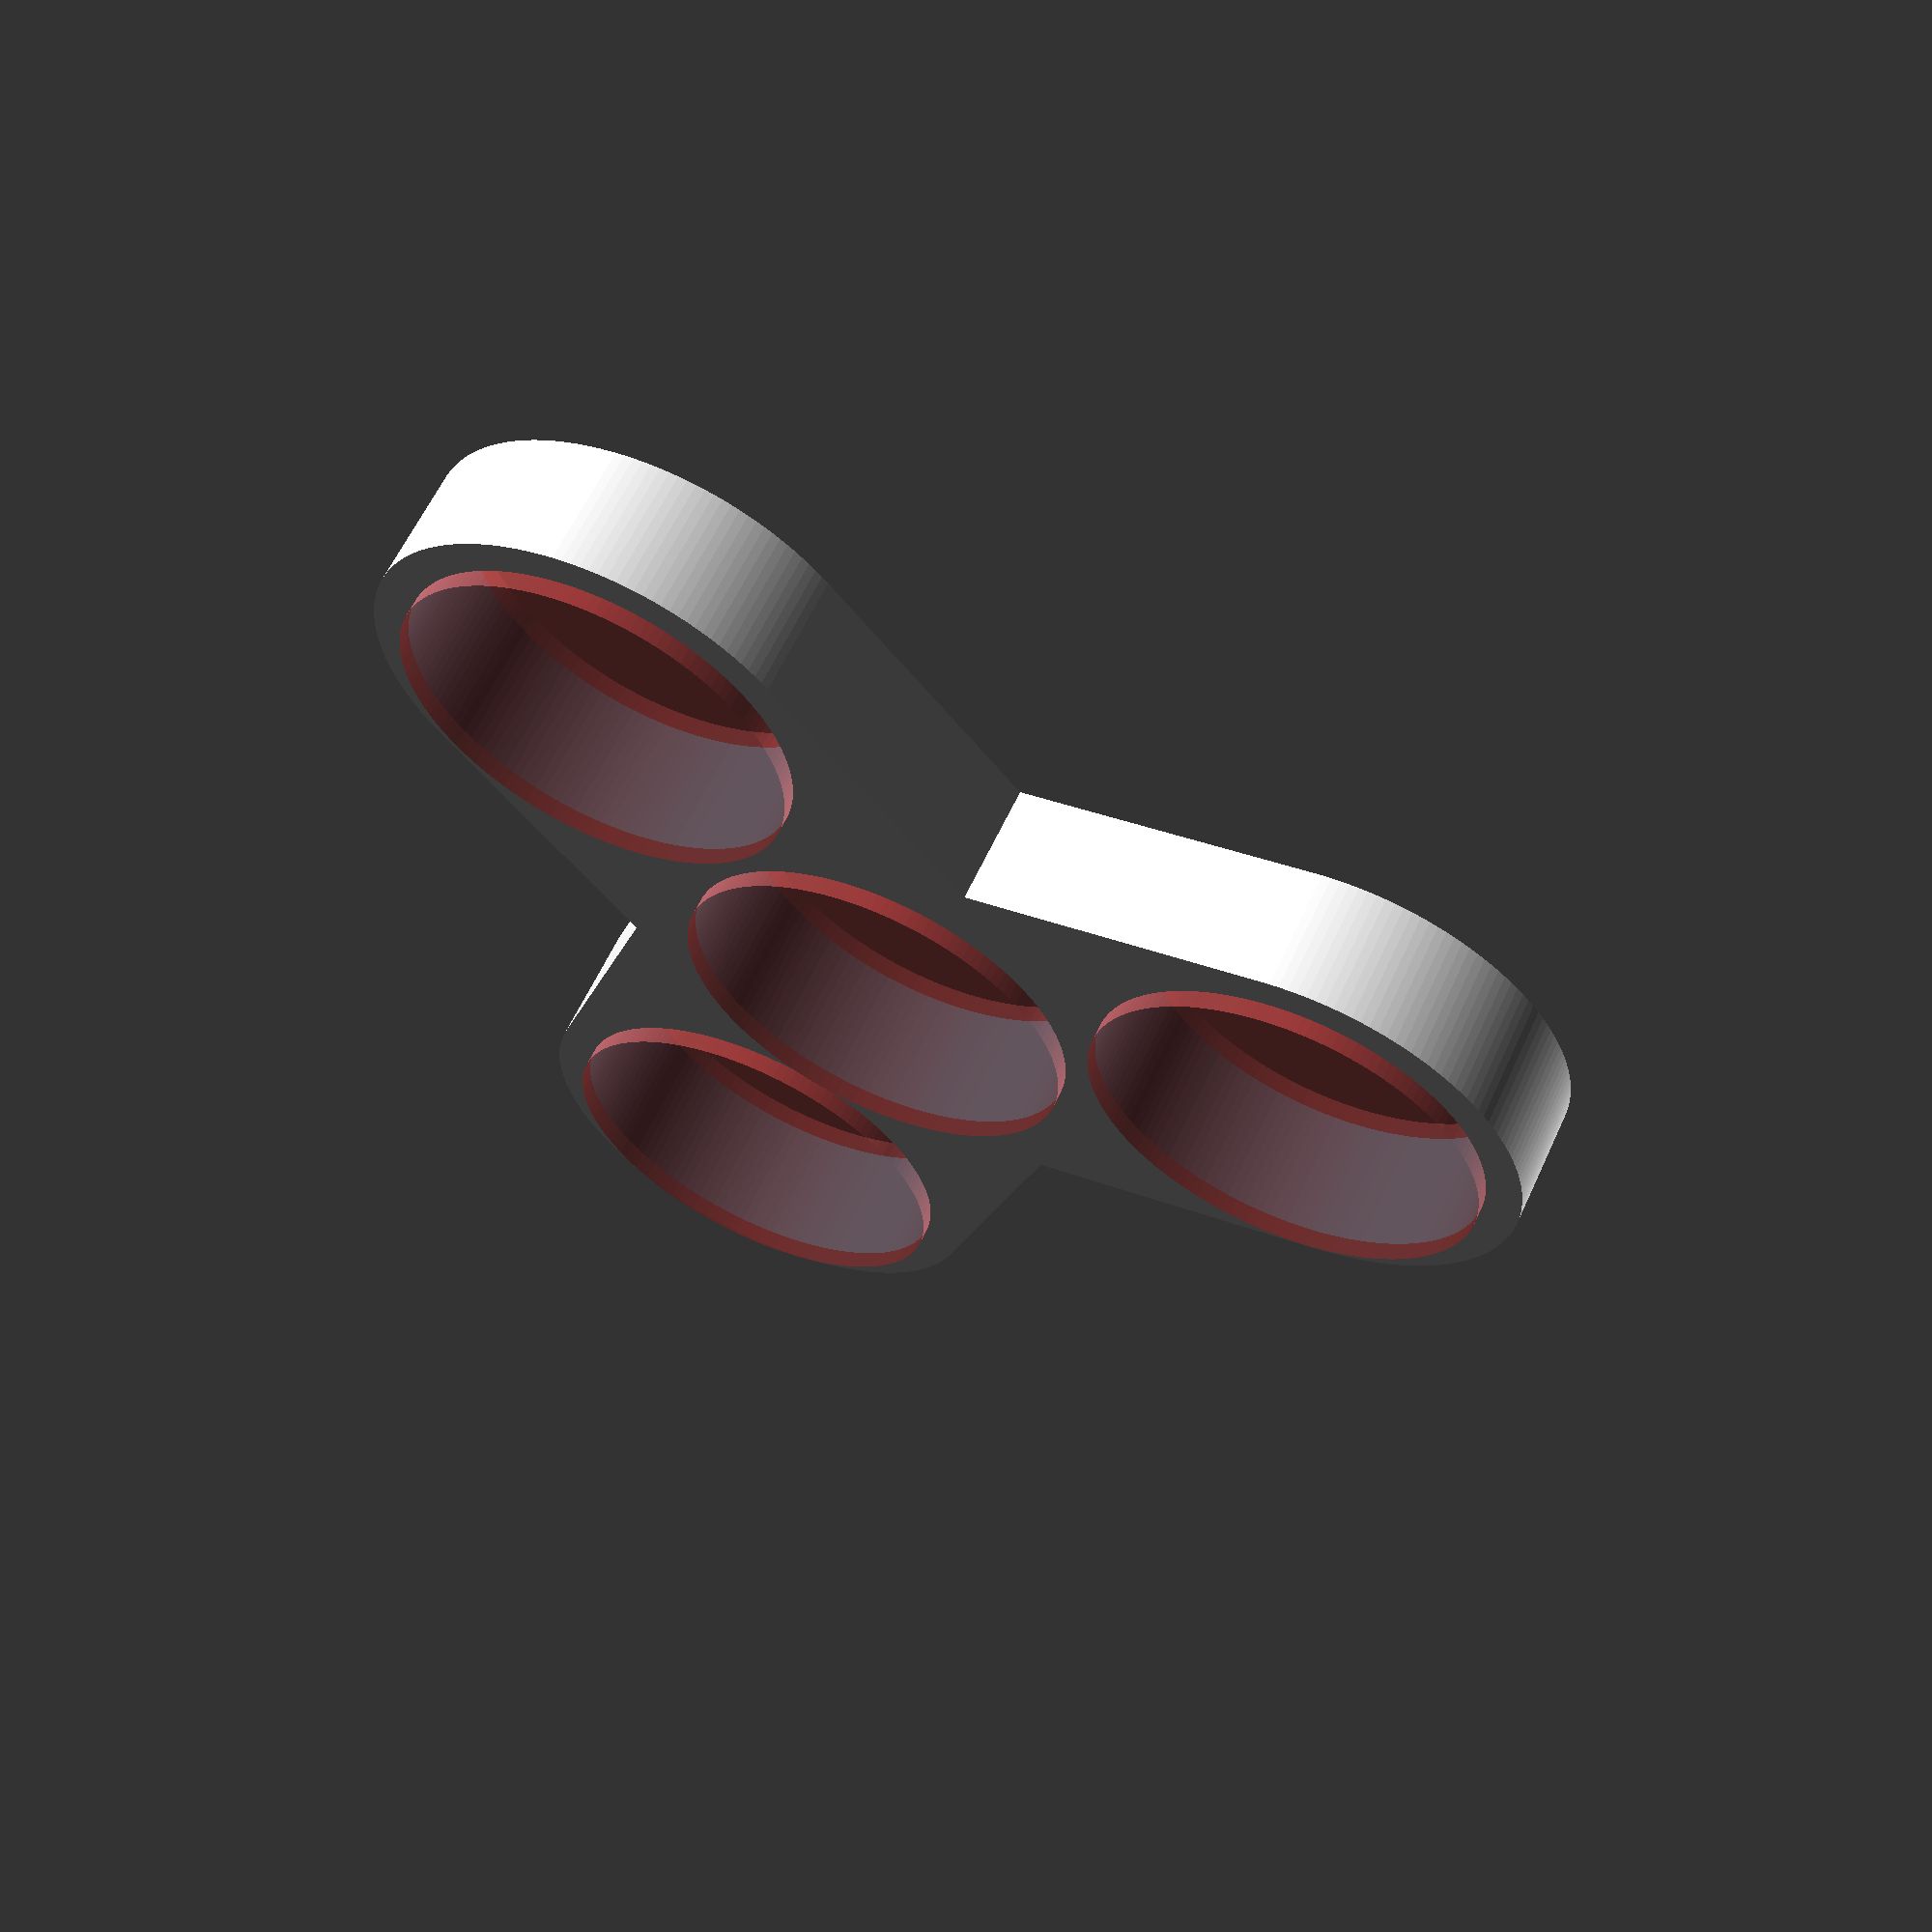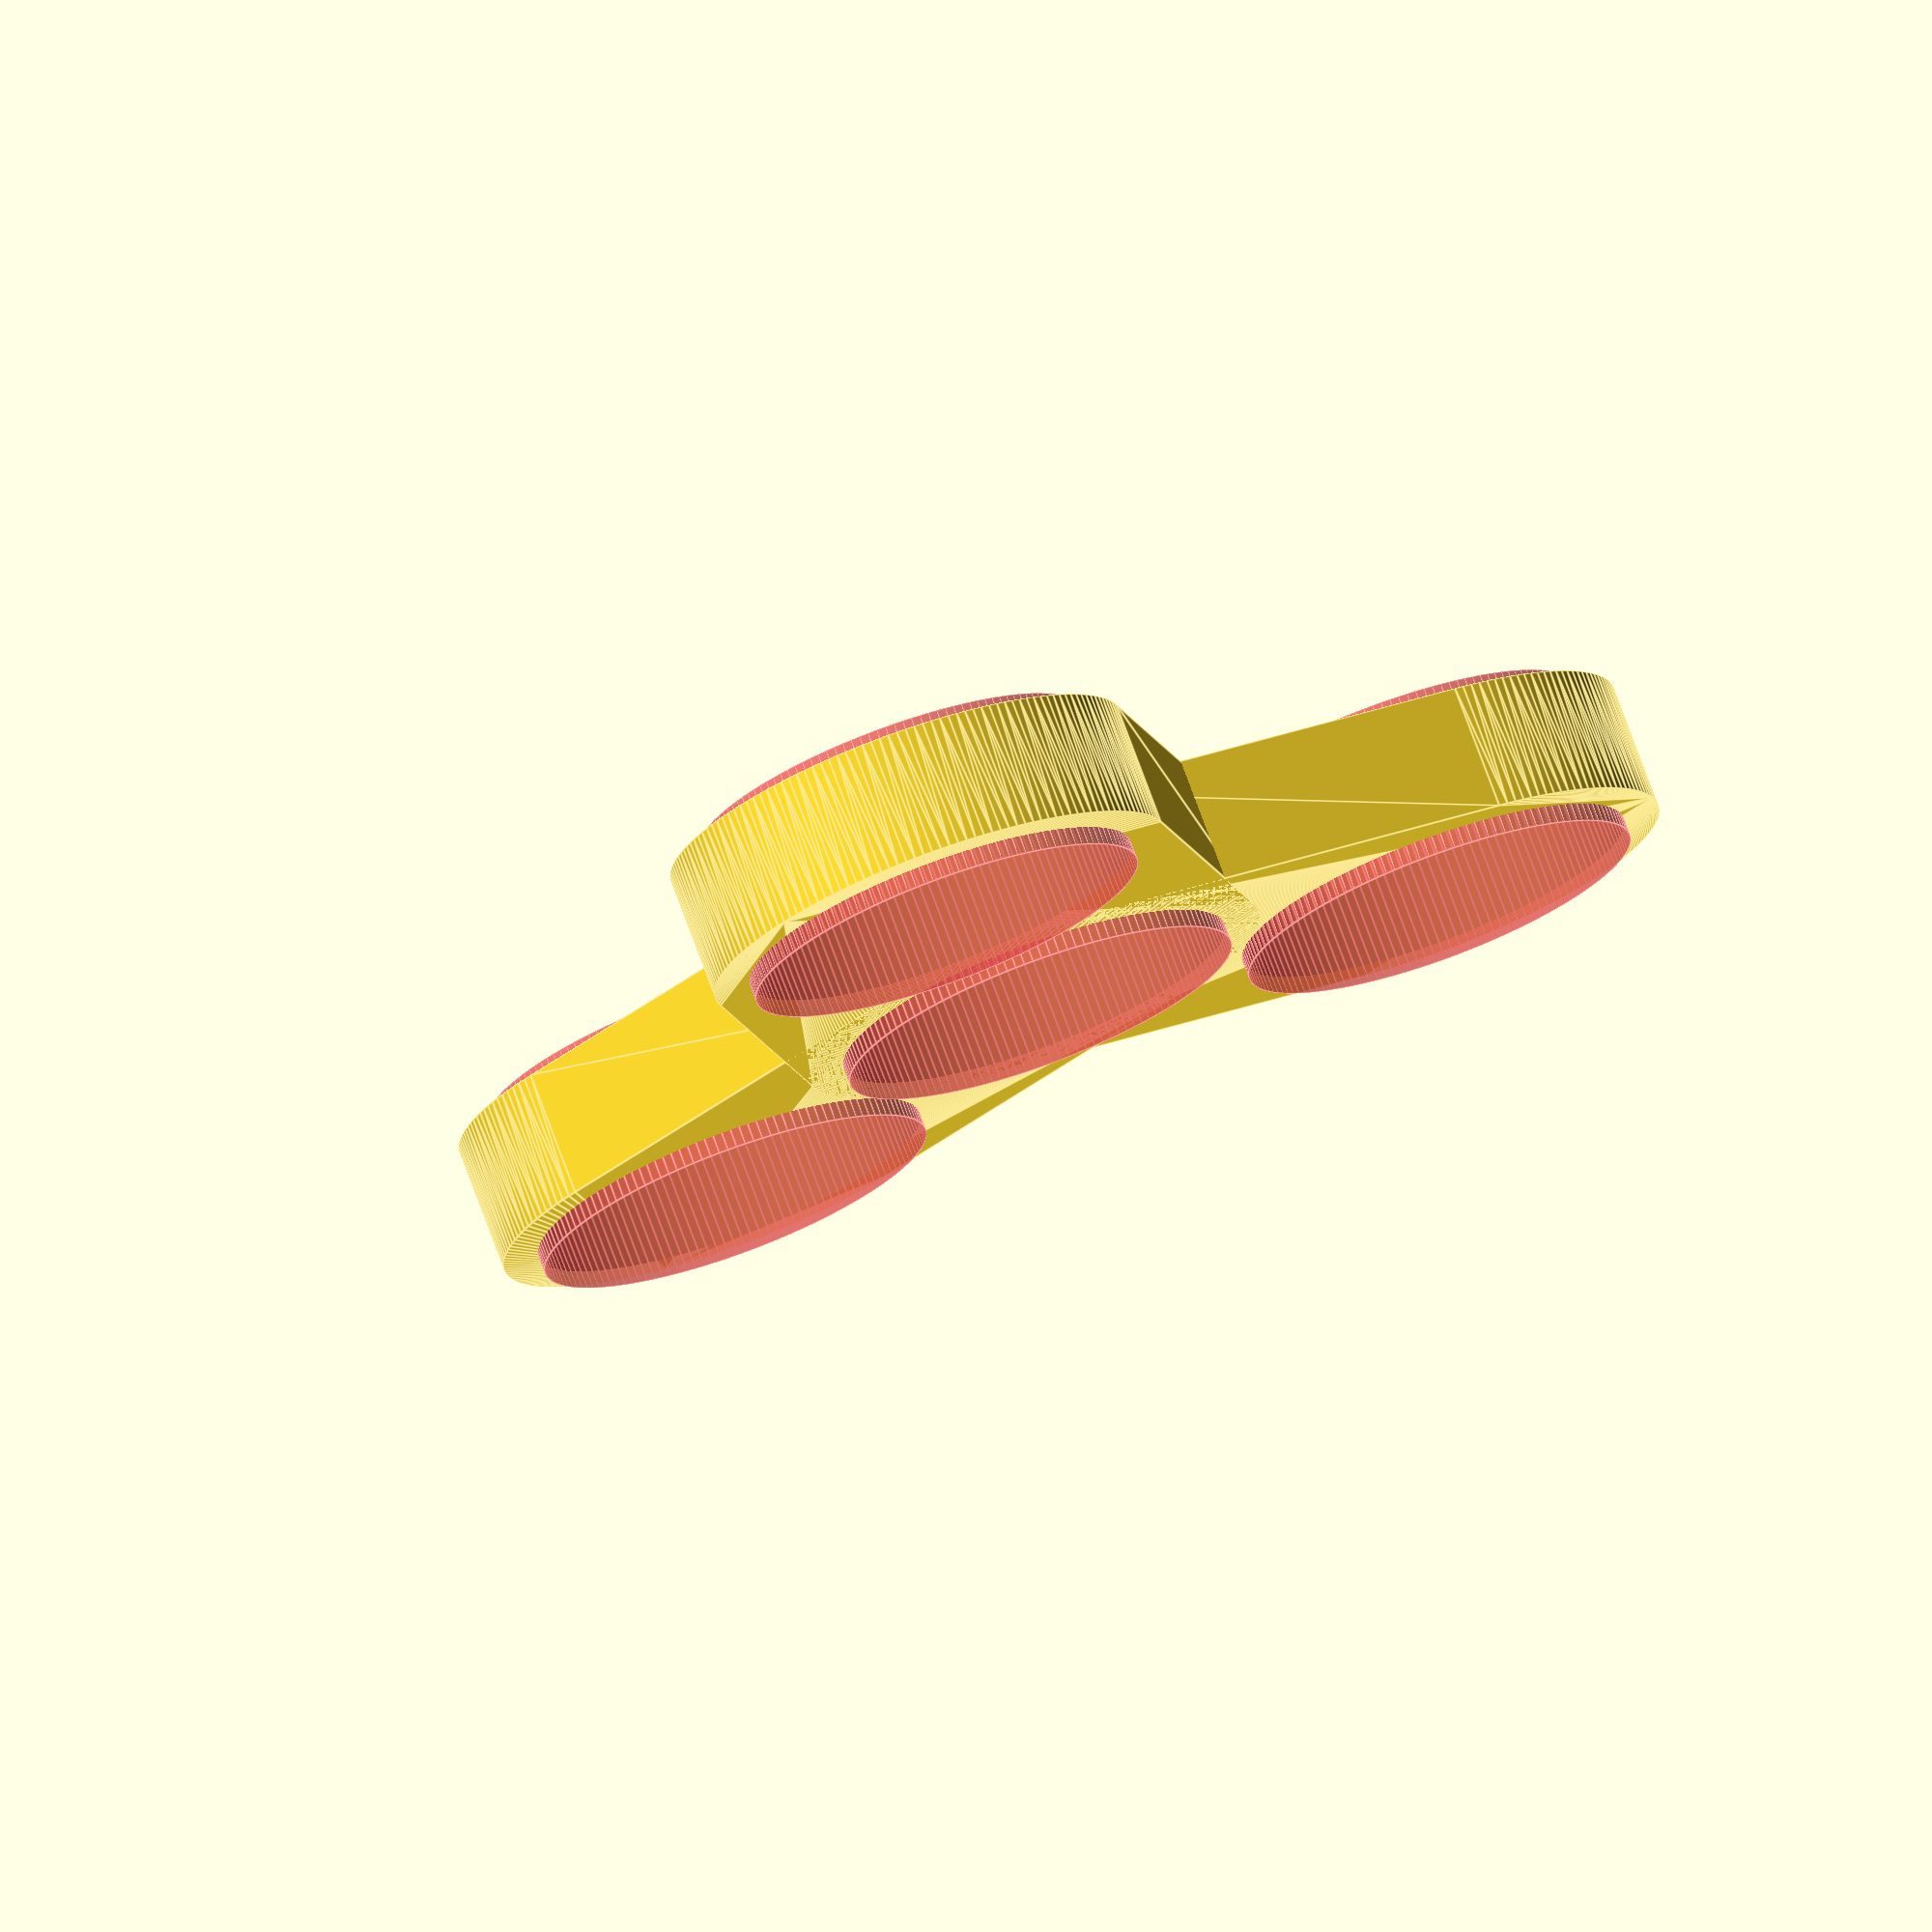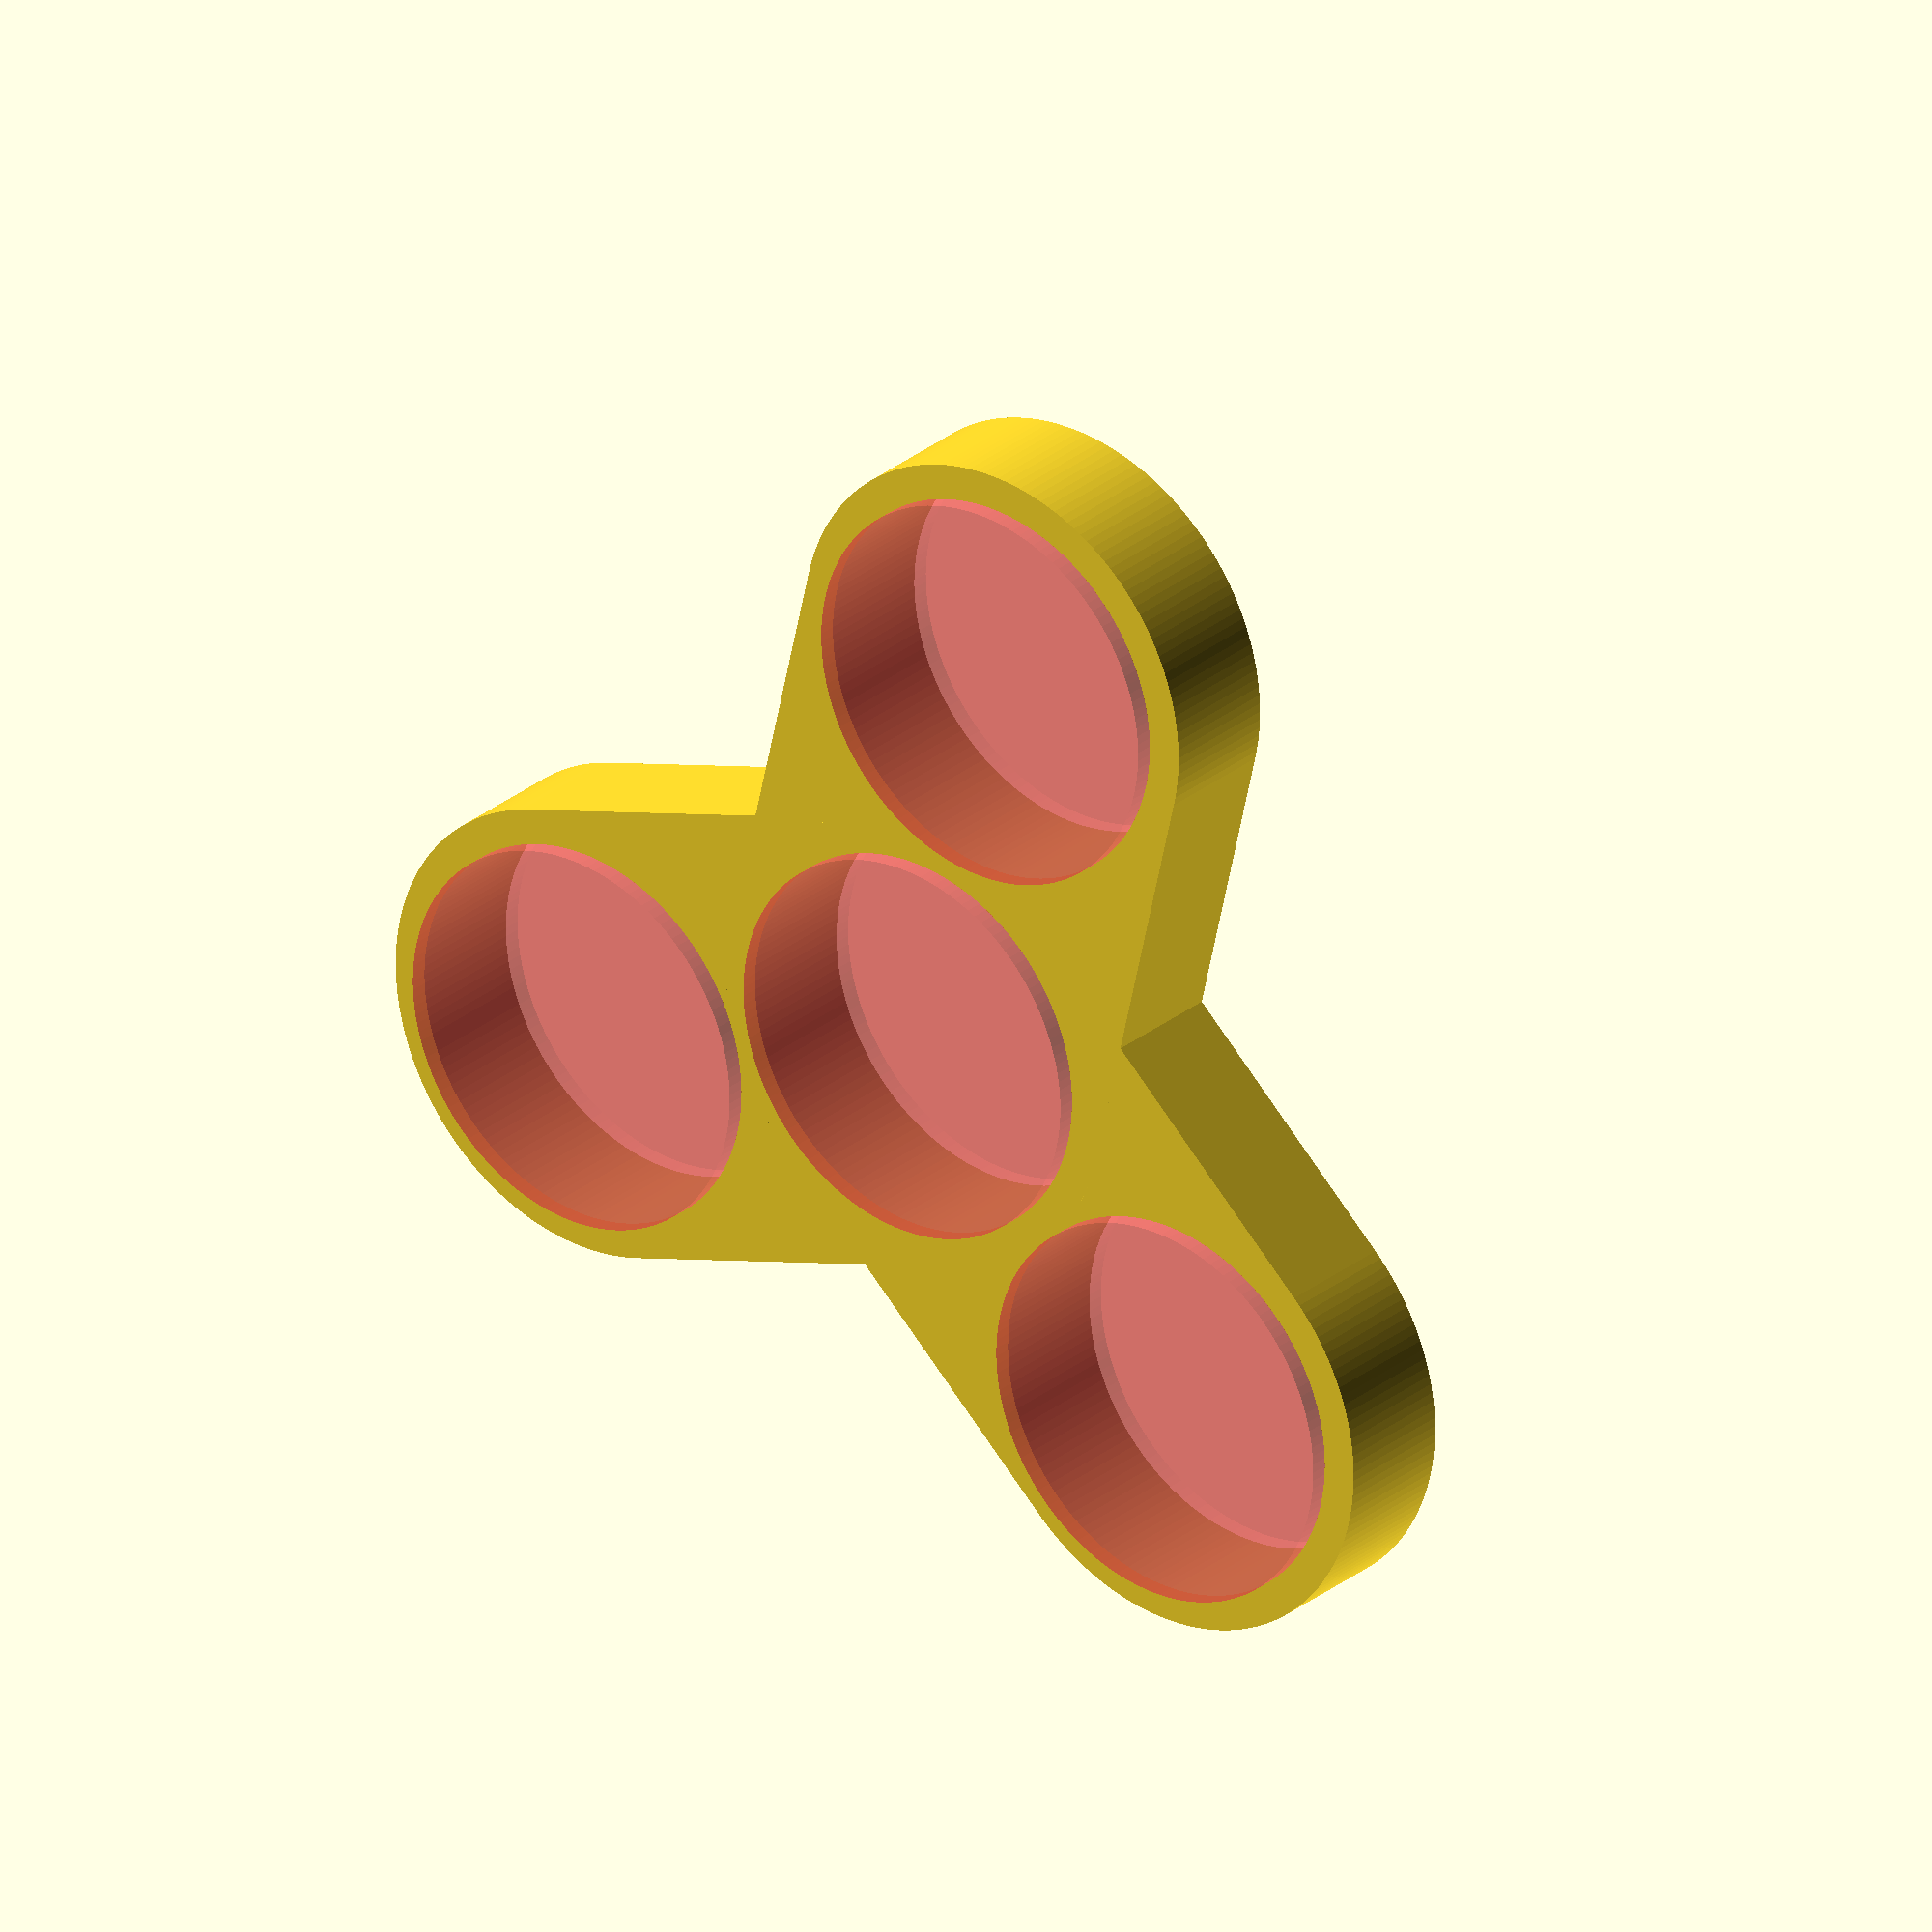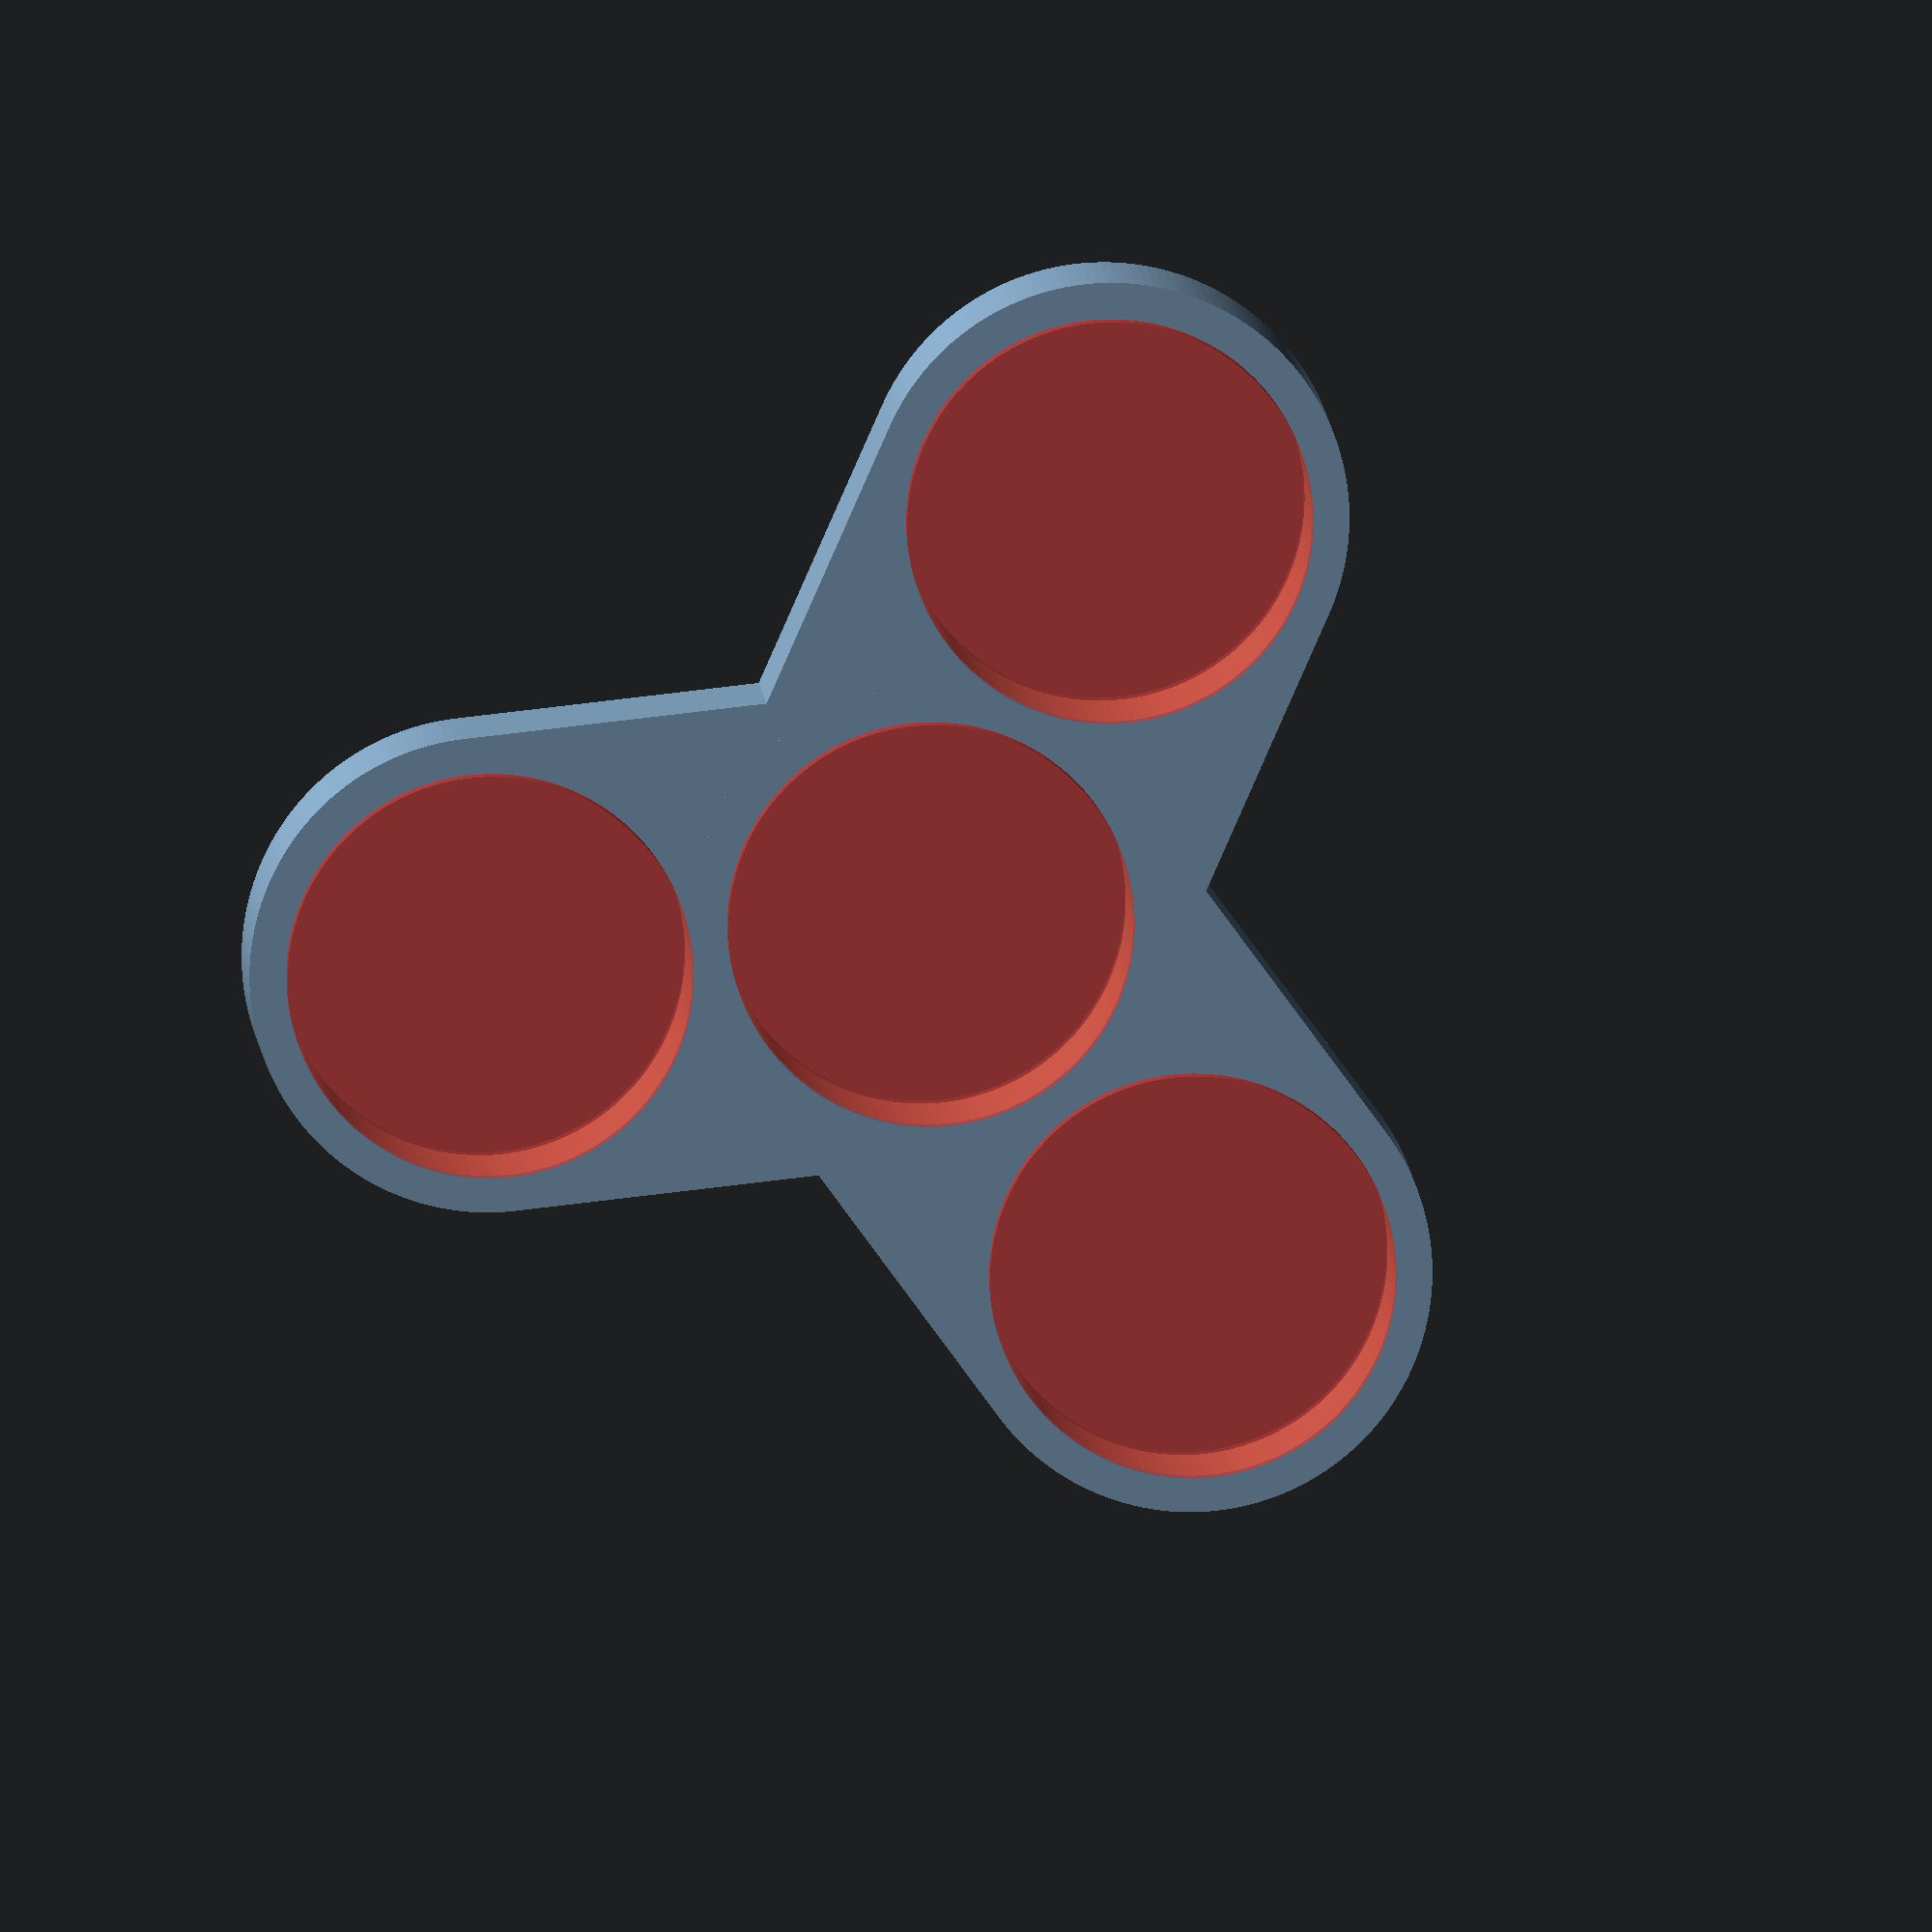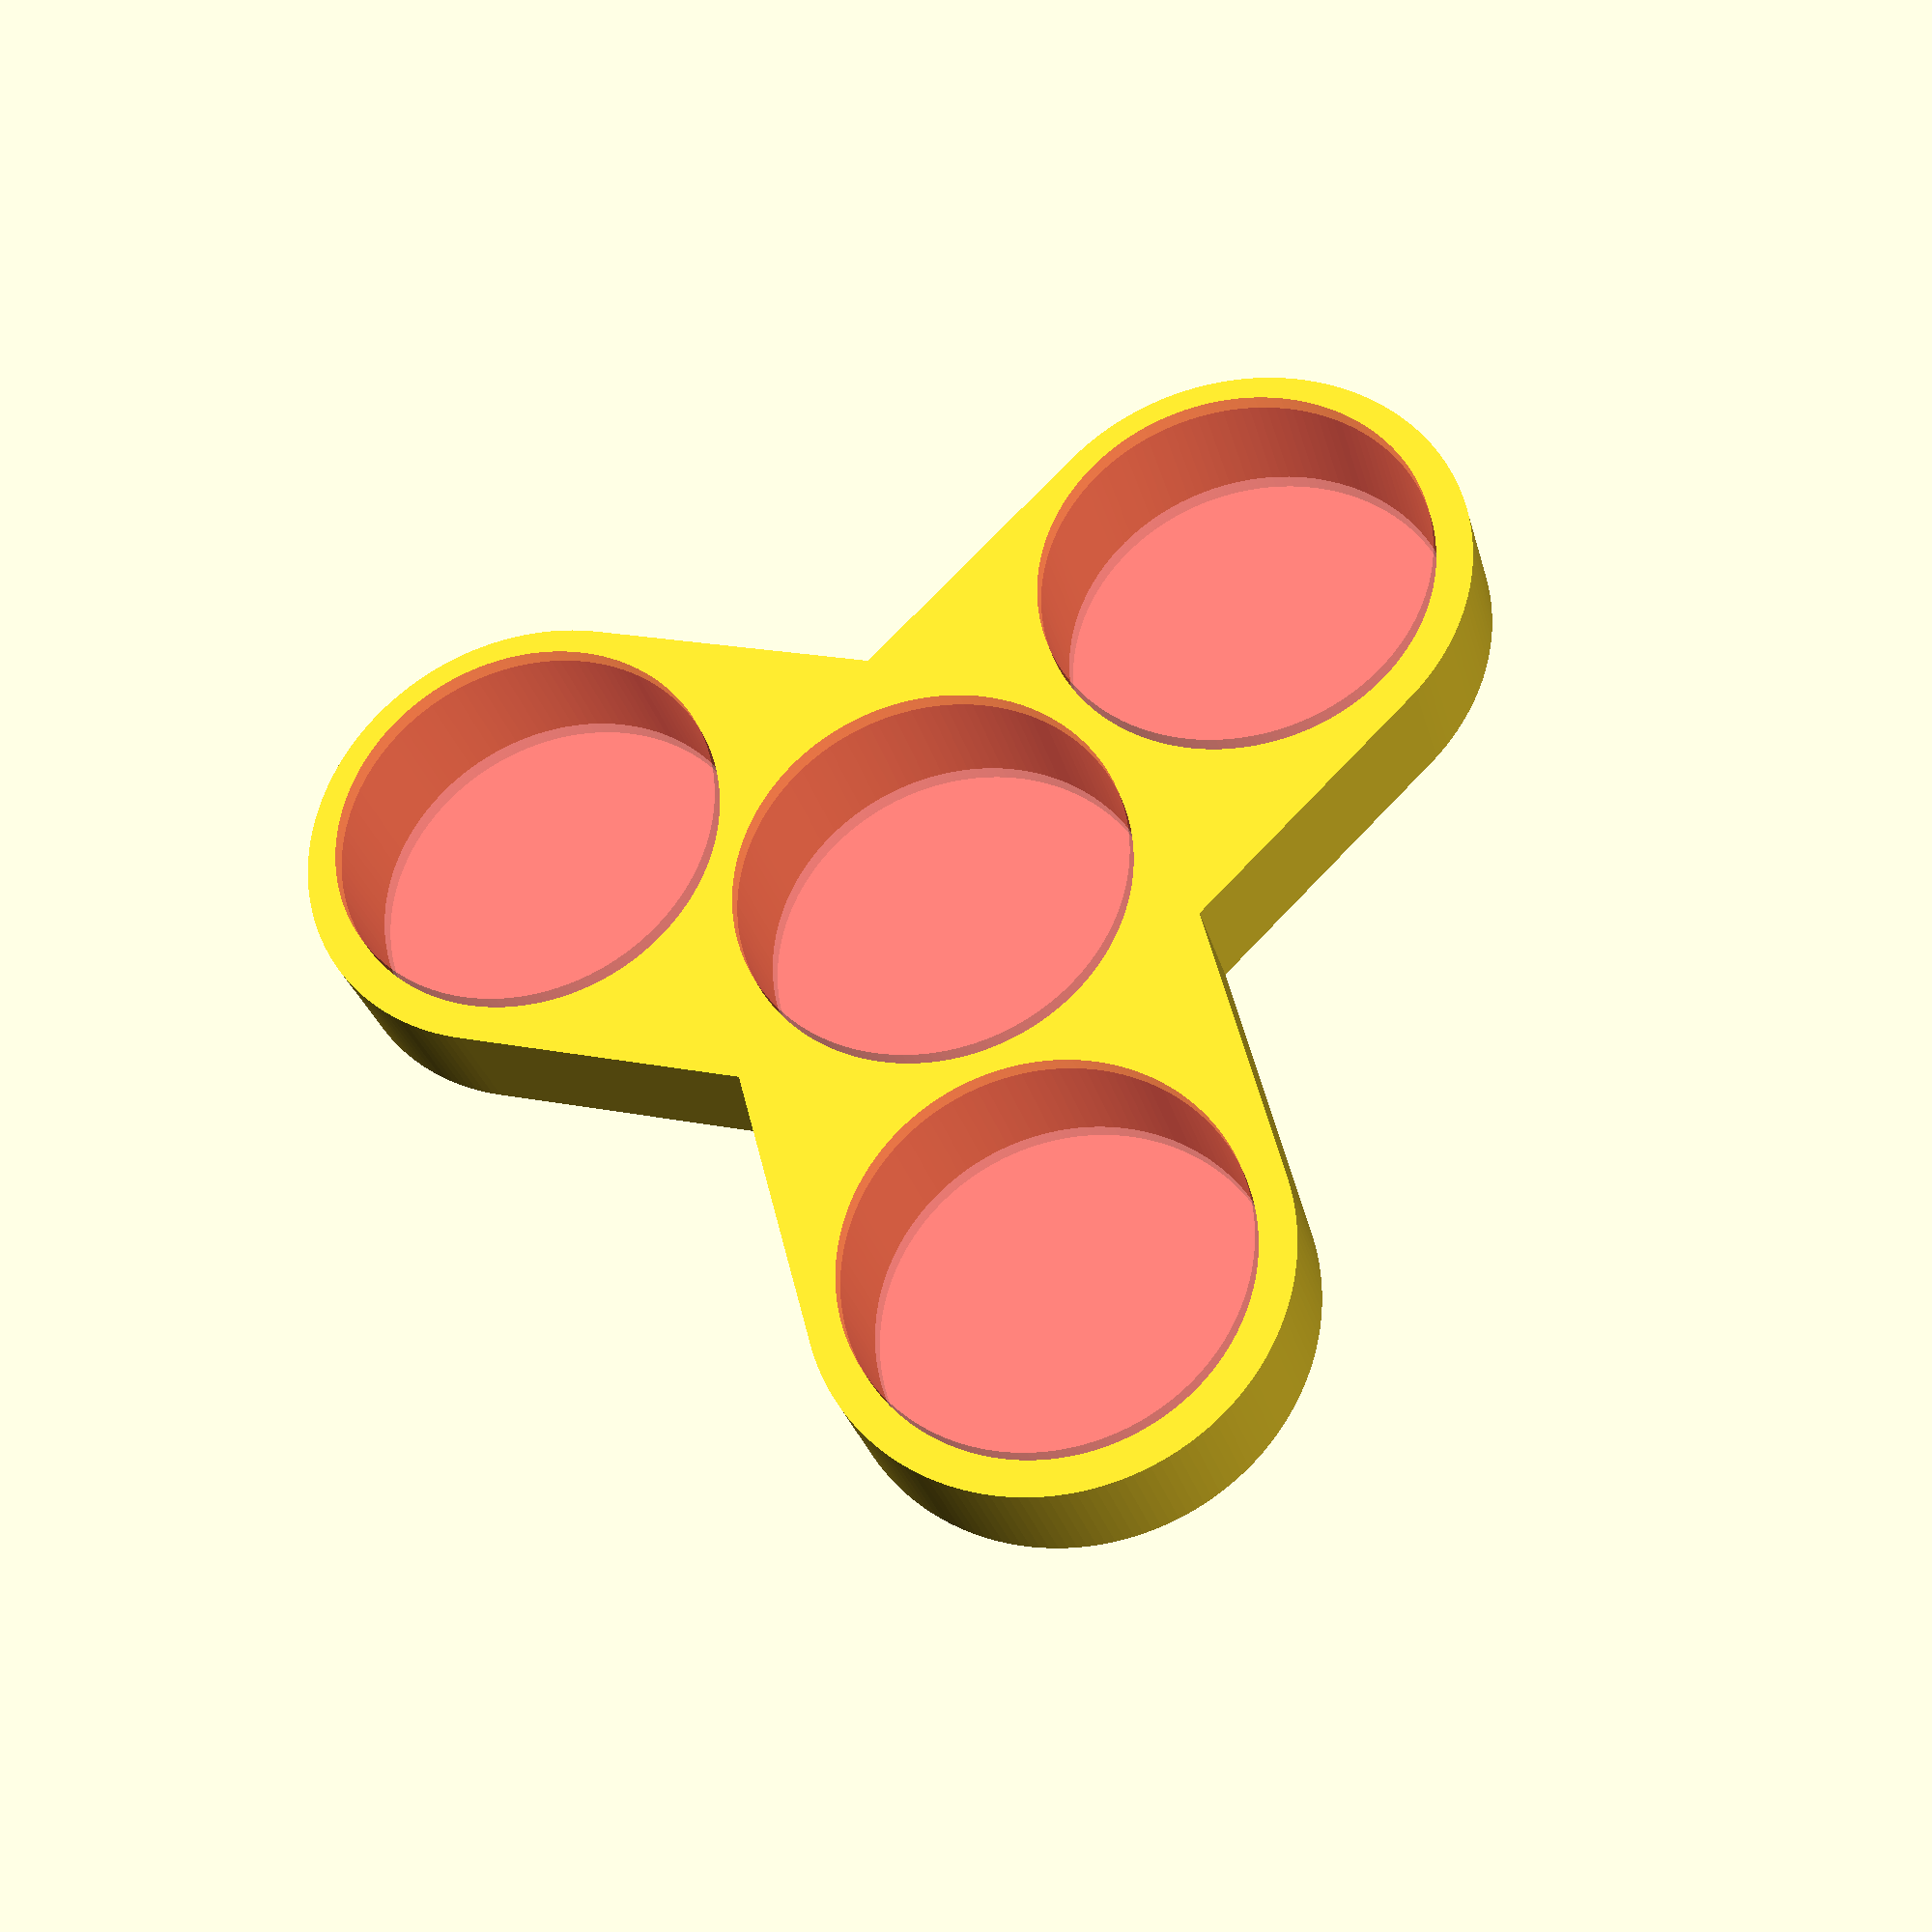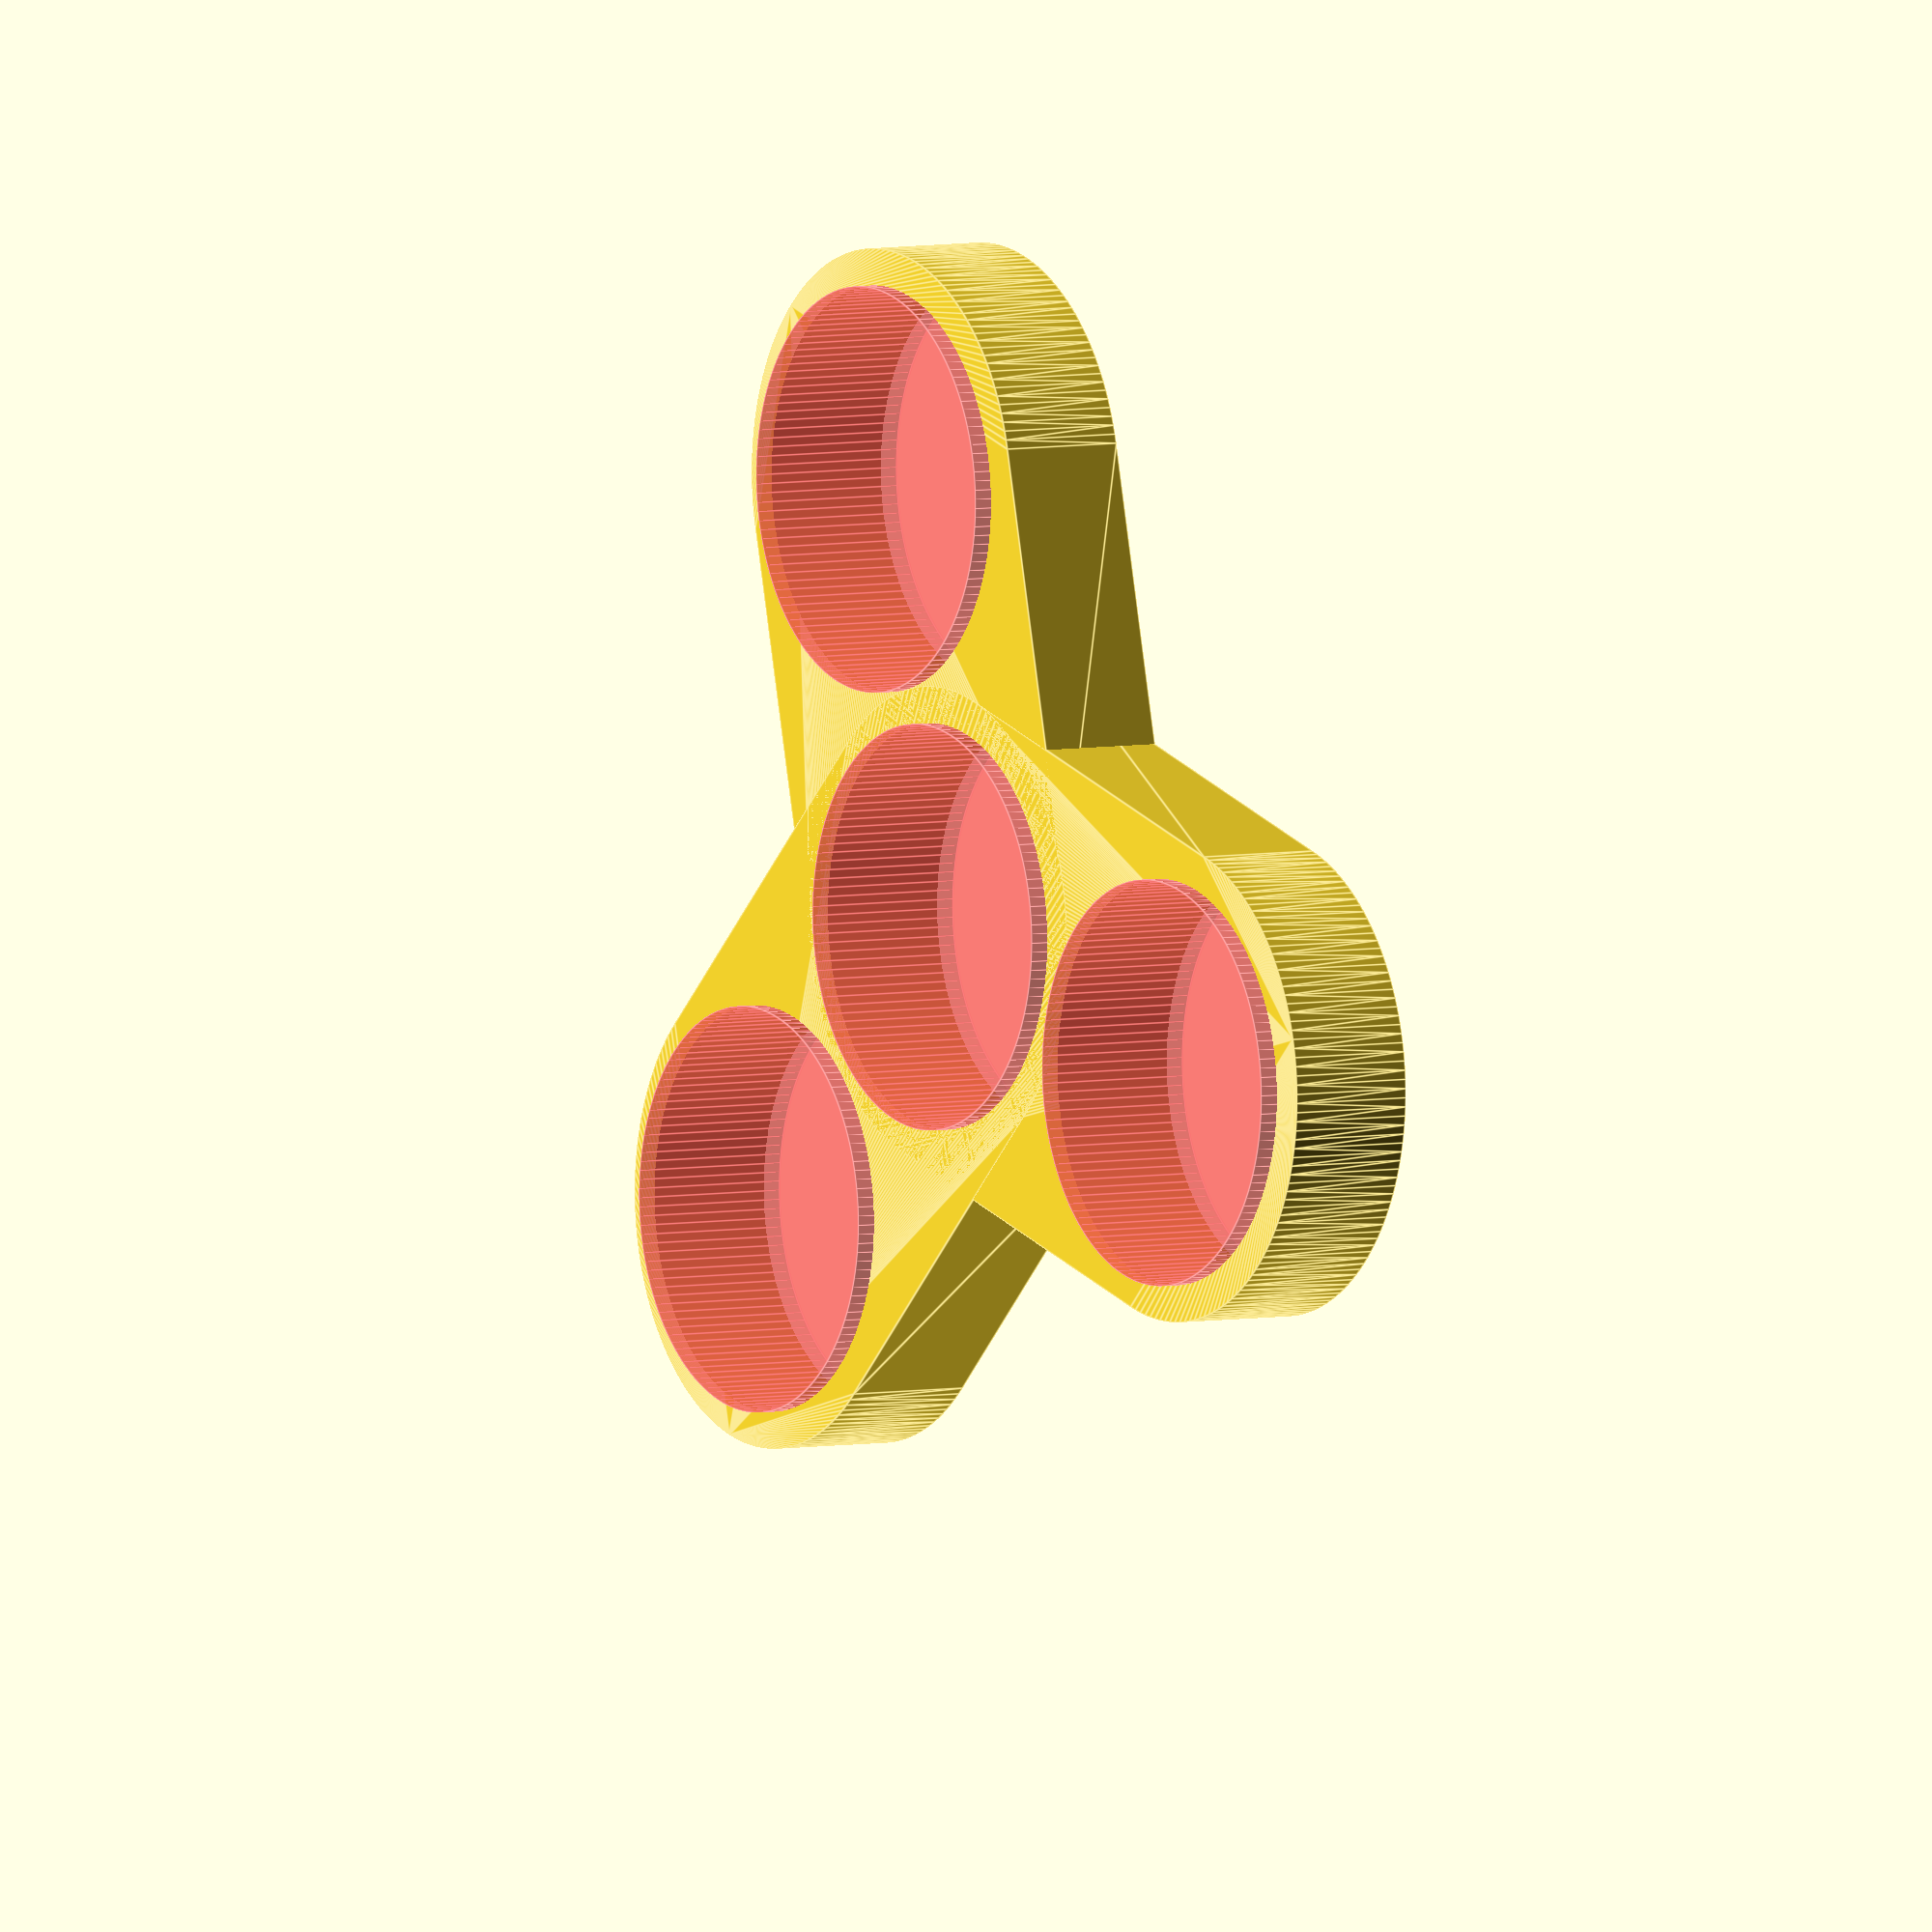
<openscad>
//parametric tri-spinner fidget toy
//2016-08-30 rev. 0001
// Set the values for the diameter and thickness of your bearings in millimeters
// Set the wall thickness if you want, default is 2mm

// (number of arms)
spinner_style = 3; // [3:Standard, 2:Straight]

// (608=22mm)
bearing_diameter=22;

// (608=7mm)
bearing_thickness=7;

// (part around the bearing)
wall_thickness=2;

// (beyond the wall thickness)
extra_arm_length = 0; // [0:0.5:5]

// (default = .5)
part_quality = 0.5; // [0:0.25:1]

/* [Hidden] */
$fa=1;
$fs=part_quality;

degree=360/spinner_style;
number=spinner_style;

outer=bearing_diameter/2 + wall_thickness;
inner=bearing_diameter/2;
arm=inner*2+wall_thickness+extra_arm_length;


difference()
//make the arms
{
	for(n = [1:number])
	{
		rotate([0,0,n*degree])
		{
			hull()
			{
				translate([0,0,0])
					cylinder(r=outer, h=bearing_thickness, center=false);
				translate([-arm,0,0])
					cylinder(r=outer,h=bearing_thickness, center=false);
			}
		}
	}
//make the holes	
translate([0,0,-1])
	#cylinder(r=inner,h=bearing_thickness+2);
for(n = [1:number])
	{
		rotate([0,0,n*degree])
		{
			translate([-arm,0,-1])
				#cylinder(r=inner,h=bearing_thickness+2);
		}
	}
}

</openscad>
<views>
elev=300.3 azim=10.3 roll=204.4 proj=p view=solid
elev=285.5 azim=223.0 roll=159.9 proj=o view=edges
elev=152.3 azim=257.0 roll=321.1 proj=o view=wireframe
elev=350.8 azim=306.2 roll=176.5 proj=o view=wireframe
elev=208.6 azim=104.7 roll=346.1 proj=p view=wireframe
elev=355.1 azim=223.6 roll=237.4 proj=o view=edges
</views>
